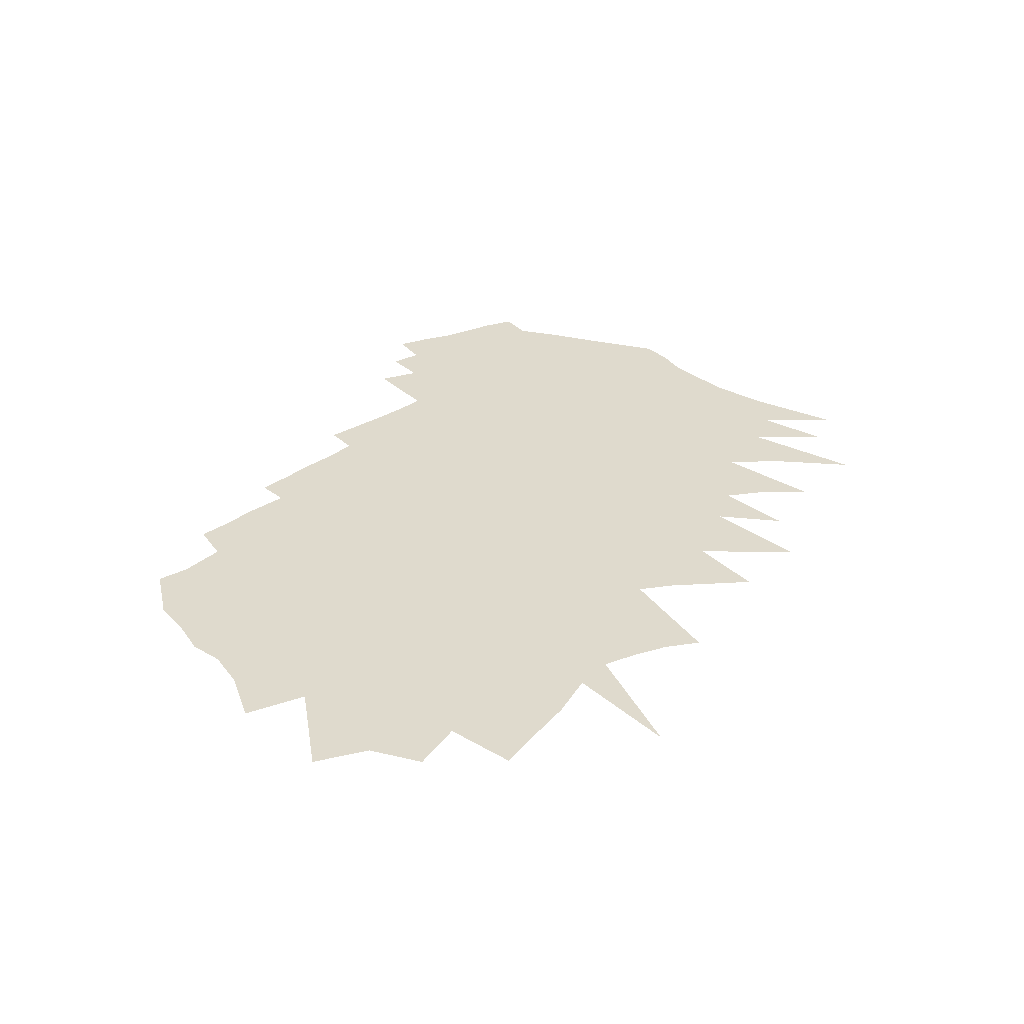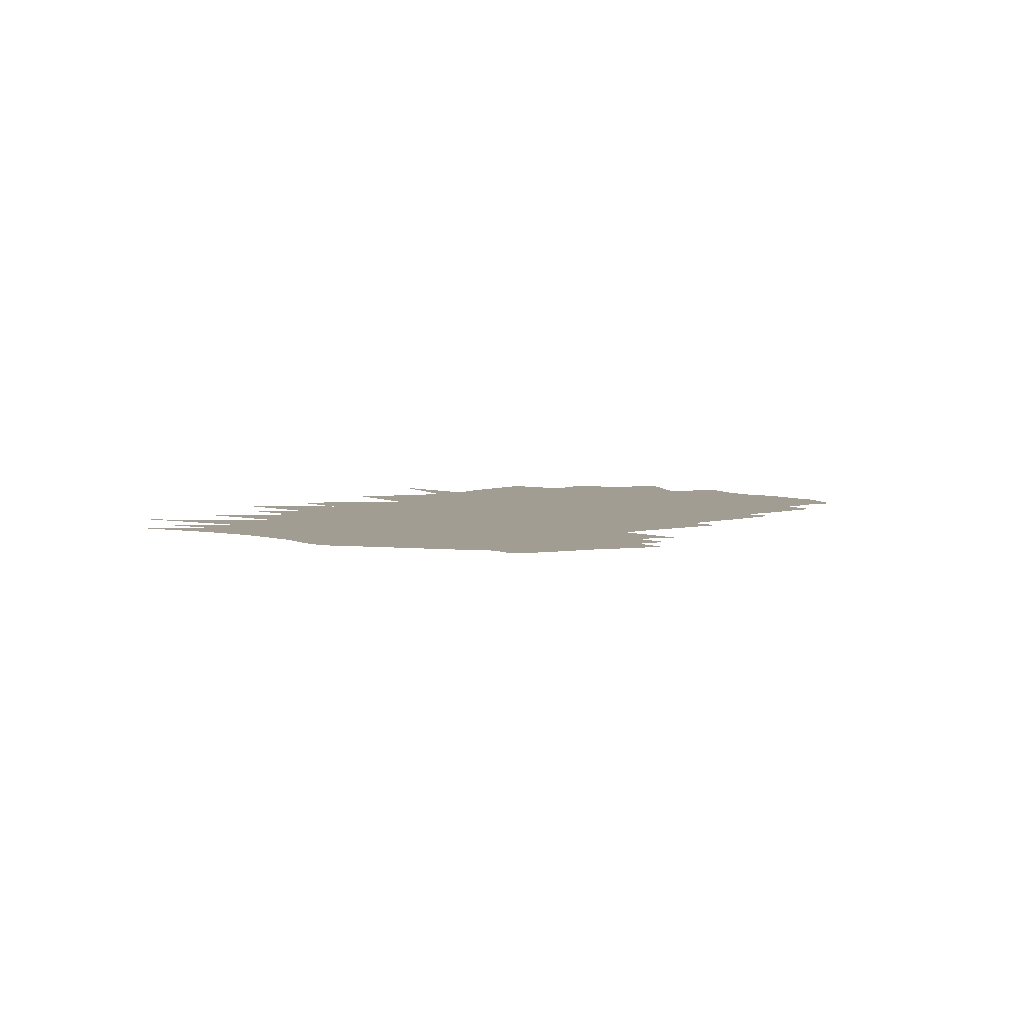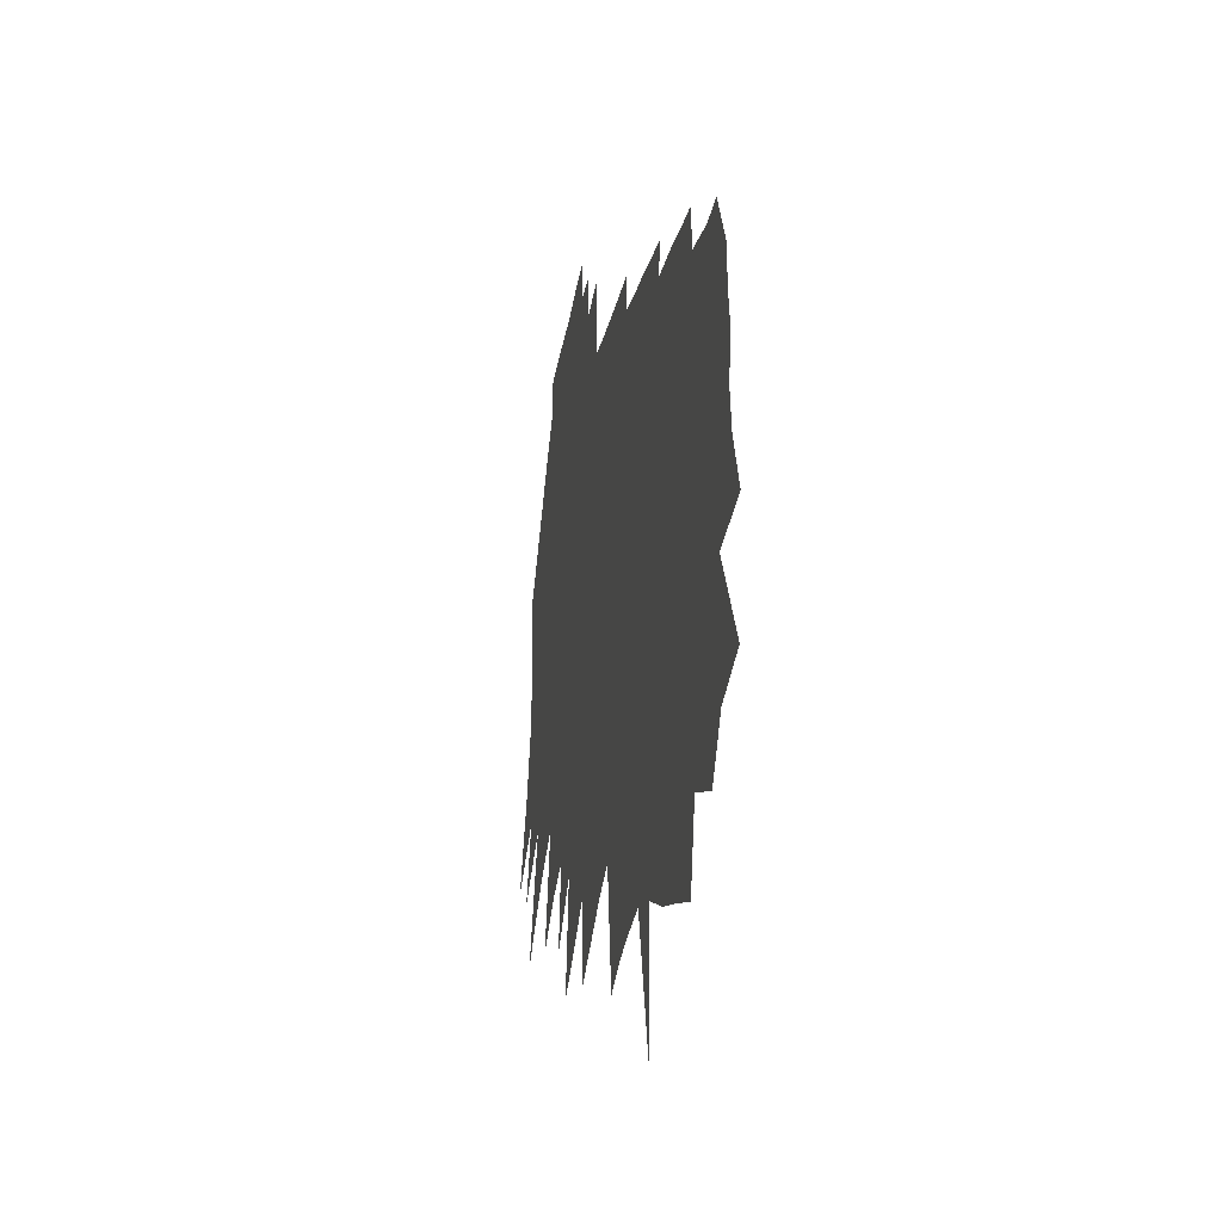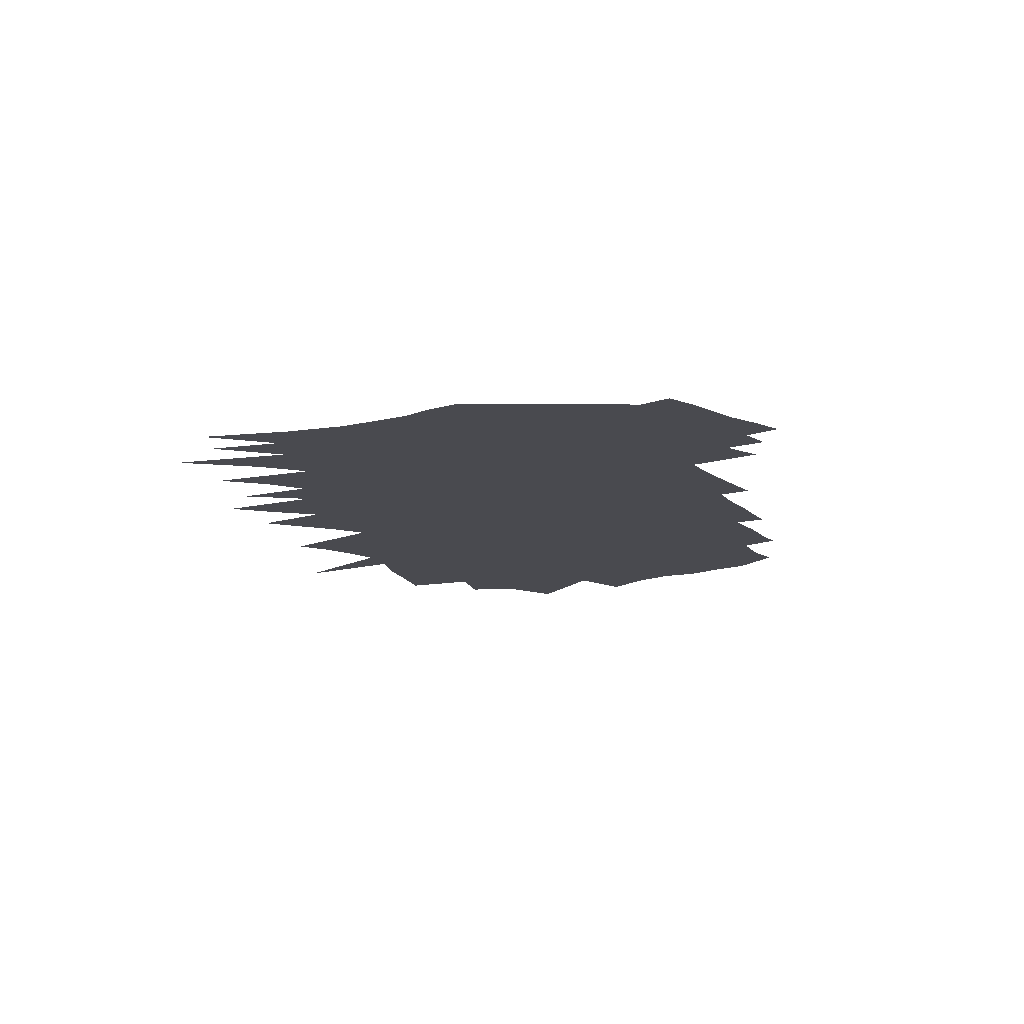
<metadata>
{"format":"obj","ext":"obj","renderer":"f3d","projection":"perspective","resolution":1024,"background":"white","views":[{"elev":32.8,"azim":-38.0,"up":"+Z"},{"elev":4.6,"azim":142.4,"up":"+Z"},{"elev":-26.6,"azim":-100.9,"up":"+Y"},{"elev":-13.6,"azim":124.5,"up":"+Z"}]}
</metadata>
<code>
v 445.4 296.8 0
v 462.2 342.3 0
v 466.7 377.7 0
v 460.1 407 0
v 465.5 441.3 0
v 466.2 472.8 0
v 488.8 519.5 0
v 455.3 207.6 0
v 498.3 285.4 0
v 518.4 334.3 0
v 525 369.9 0
v 525.9 401 0
v 520.2 428.7 0
v 517.2 458 0
v 514.6 487.8 0
v 516.4 517.9 0
v 501 191 0
v 528.9 256.1 0
v 549 308.2 0
v 564.3 352.5 0
v 571.1 387 0
v 578.6 420.1 0
v 573 445.4 0
v 573.5 473.5 0
v 565.5 499.1 0
v 555.3 525.6 0
v 560.2 560.4 0
v 526.8 151.7 0
v 556.1 223.1 0
v 576.3 278.7 0
v 593.7 327.9 0
v 601.6 364.4 0
v 608.3 398.2 0
v 610.3 427.3 0
v 610.8 454.8 0
v 609.7 481.4 0
v 601.1 507 0
v 589.9 534.5 0
v 586.9 562.4 0
v 570.6 169.1 0
v 596.5 238.4 0
v 618.3 298 0
v 630.1 340.6 0
v 636.3 374.8 0
v 641.2 406.6 0
v 644.7 436.1 0
v 642.4 461.3 0
v 640.2 486.9 0
v 632.9 512.7 0
v 628.8 539.1 0
v 617.7 567.2 0
v 584.4 108.5 0
v 616.4 194.9 0
v 636.7 256.8 0
v 651.6 307.5 0
v 661.3 348.2 0
v 667.2 382.2 0
v 671.6 413.7 0
v 673.3 441.4 0
v 671.8 466.1 0
v 669.3 491.4 0
v 665.6 517.1 0
v 662 543 0
v 655.3 569.4 0
v 652.3 596.1 0
v 624.2 122.4 0
v 653.8 209.4 0
v 671.4 269.1 0
v 681.7 313.2 0
v 690.8 354.1 0
v 695.2 386.6 0
v 697.3 415.6 0
v 698.2 442.8 0
v 696.7 468 0
v 700.4 496.6 0
v 697.4 521.2 0
v 696.7 545.5 0
v 686.5 573.3 0
v 682 599.8 0
v 661.7 134.4 0
v 690.9 227.4 0
v 704.8 281.9 0
v 715.4 327.8 0
v 722.9 365.6 0
v 723.8 392.7 0
v 725.8 421.1 0
v 725.7 447.1 0
v 726.6 473.9 0
v 726.3 499.4 0
v 723.3 524.3 0
v 720.3 549.7 0
v 712.7 577.9 0
v 708.9 604.2 0
v 699.8 152.5 0
v 720.7 230.6 0
v 734.1 288.3 0
v 743.4 334.3 0
v 749.1 370 0
v 749.6 395.7 0
v 751.6 424 0
v 751.9 449.9 0
v 752 475.9 0
v 751 501.2 0
v 748.9 526.8 0
v 746.8 553.1 0
v 743.1 579.8 0
v 738.7 606.8 0
v 704.1 53.62 0
v 733.1 160.4 0
v 752.4 242.6 0
v 763.1 297.7 0
v 769.1 336.9 0
v 773.9 372.7 0
v 775 398.4 0
v 776.1 424.4 0
v 776.7 450.5 0
v 777.1 476.7 0
v 777.7 503.1 0
v 775.3 529 0
v 773.4 555.6 0
v 769.3 584.3 0
v 765.9 611.8 0
v 765.1 639.8 0
v 762.8 154.9 0
v 779.9 241.6 0
v 788.8 297.9 0
v 794.4 339.8 0
v 797.7 372.1 0
v 799.7 399.3 0
v 801.6 426.4 0
v 802.5 452.5 0
v 803.9 479.4 0
v 803.3 504.5 0
v 803.3 530.3 0
v 801.3 556.6 0
v 799.6 583.7 0
v 796.1 612.2 0
v 795.3 640.1 0
v 791.8 146.9 0
v 807.3 241 0
v 814 295.9 0
v 818.6 338.4 0
v 821.7 371.2 0
v 824.1 400 0
v 825.9 426 0
v 827.4 453.4 0
v 828.3 479.5 0
v 828.7 505.1 0
v 828.9 530.9 0
v 828.3 556.8 0
v 826.3 584.4 0
v 823.8 612.9 0
v 822.6 640.7 0
v 820.1 133.4 0
v 833.1 228.9 0
v 839.2 288.5 0
v 842.9 337.2 0
v 845.7 370.2 0
v 848.2 397.7 0
v 850.2 425.2 0
v 851.8 452.8 0
v 852.9 479.1 0
v 853.6 504.8 0
v 854.3 531.2 0
v 853.8 557.5 0
v 852.9 584.6 0
v 851.8 612.4 0
v 850 641.8 0
v 861.8 214.6 0
v 865.2 281.4 0
v 867.1 333.8 0
v 870.1 365.3 0
v 872.5 394.9 0
v 874.5 424.2 0
v 876.2 453.2 0
v 877.5 479.2 0
v 878.6 504.9 0
v 879.3 530.9 0
v 879.6 557.1 0
v 879.3 584.1 0
v 878.7 611.8 0
v 877.3 644.5 0
v 876.8 676.6 0
v 877 707.4 0
v 891.6 194.7 0
v 892.9 262.7 0
v 892.3 325.2 0
v 894.4 361.8 0
v 896.7 393.6 0
v 898.7 423.1 0
v 900.5 450.8 0
v 902.1 477.3 0
v 903.2 503.9 0
v 904.3 530.5 0
v 904.9 556.8 0
v 905.2 583.9 0
v 905.3 611.9 0
v 904.9 641.3 0
v 908.3 668.7 0
v 910.5 697.3 0
v 909.6 731.8 0
v 921.8 174.9 0
v 922.3 240.8 0
v 919.2 310.7 0
v 919.8 353.4 0
v 921.6 388.2 0
v 923.6 418.2 0
v 925 448.1 0
v 926.3 476 0
v 927.7 503.7 0
v 928.8 529.5 0
v 930 555.4 0
v 931.4 581.7 0
v 934 607.8 0
v 935.3 634.7 0
v 938.1 660.8 0
v 938.1 691.1 0
v 936.7 729.9 0
v 939.4 760.7 0
v 954.8 212.8 0
v 946.3 299 0
v 944.9 347.5 0
v 947.8 380.4 0
v 949 413 0
v 949.5 445.2 0
v 950.1 476.4 0
v 951.5 502.4 0
v 952.8 528.4 0
v 954.5 553.6 0
v 956.2 579.4 0
v 958.3 605.1 0
v 960.4 630.8 0
v 963 655.4 0
v 964.1 684.2 0
v 964.6 719.7 0
v 966 754.3 0
v 987.8 187.7 0
v 977.3 274.9 0
v 971.3 336.1 0
v 973.7 374.1 0
v 974.6 407.3 0
v 974.1 442.1 0
v 974.8 471.9 0
v 975.7 499.7 0
v 976.9 526.1 0
v 978.5 551.7 0
v 980.3 577.1 0
v 982.2 602.4 0
v 984.5 627.9 0
v 986.8 654.3 0
v 988.6 682.5 0
v 990.9 711.6 0
v 992.5 745.6 0
v 1018 232.7 0
v 1010 298.1 0
v 1001 363 0
v 1001 399.2 0
v 999.4 436.8 0
v 998.3 470.9 0
v 999.1 498.2 0
v 1000 524.2 0
v 1002 549.6 0
v 1004 575.3 0
v 1006 599.8 0
v 1008 625.4 0
v 1010 650.7 0
v 1013 678.3 0
v 1016 709.2 0
v 1018 741.4 0
v 1040 282.3 0
v 1028 354.5 0
v 1028 390.9 0
v 1025 431.4 0
v 1023 465.9 0
v 1023 495.2 0
v 1024 521.4 0
v 1025 547.3 0
v 1028 572.4 0
v 1031 597.5 0
v 1034 623.8 0
v 1038 651 0
v 1041 680 0
v 1042 707.2 0
v 1043 737.5 0
v 1076 253.8 0
v 1057 342.8 0
v 1054 384.9 0
v 1050 425.9 0
v 1048 460.8 0
v 1049 489.1 0
v 1051 516 0
v 1054 541.8 0
v 1055 568.6 0
v 1058 595 0
v 1061 621.5 0
v 1063 648.3 0
v 1065 675.3 0
v 1067 702.3 0
v 1069 730.3 0
v 1094 316.2 0
v 1082 376.7 0
v 1076 420.5 0
v 1073 455.4 0
v 1073 485.4 0
v 1075 512 0
v 1078 538 0
v 1080 565.1 0
v 1082 591.6 0
v 1085 618.1 0
v 1087 644.6 0
v 1089 672.3 0
v 1145 266.8 0
v 1113 363.1 0
v 1104 410 0
v 1104 443.2 0
v 1102 476.2 0
v 1101 506.8 0
v 1101 535.1 0
v 1103 562 0
v 1106 588.1 0
v 1108 614.3 0
v 1110 641 0
v 1164 324 0
v 1145 383.1 0
v 1135 430.1 0
v 1127 470.8 0
v 1125 503.3 0
v 1123 534.3 0
v 1126 558.8 0
v 1129 584.4 0
v 1131 610.3 0
v 1197 343.2 0
v 1168 414.4 0
v 1154 463.4 0
v 1151 495.5 0
v 1149 527 0
v 1153 552.5 0
v 1153 580.4 0
f 9 10 1
f 1 10 2
f 10 11 2
f 2 11 3
f 11 12 3
f 3 12 4
f 12 13 4
f 4 13 5
f 13 14 5
f 5 14 6
f 14 15 6
f 6 15 7
f 15 16 7
f 17 18 8
f 8 18 9
f 18 19 9
f 9 19 10
f 19 20 10
f 10 20 11
f 20 21 11
f 11 21 12
f 21 22 12
f 12 22 13
f 22 23 13
f 13 23 14
f 23 24 14
f 14 24 15
f 24 25 15
f 15 25 16
f 25 26 16
f 28 29 17
f 17 29 18
f 29 30 18
f 18 30 19
f 30 31 19
f 19 31 20
f 31 32 20
f 20 32 21
f 32 33 21
f 21 33 22
f 33 34 22
f 22 34 23
f 34 35 23
f 23 35 24
f 35 36 24
f 24 36 25
f 36 37 25
f 25 37 26
f 37 38 26
f 26 38 27
f 38 39 27
f 28 40 29
f 40 41 29
f 29 41 30
f 41 42 30
f 30 42 31
f 42 43 31
f 31 43 32
f 43 44 32
f 32 44 33
f 44 45 33
f 33 45 34
f 45 46 34
f 34 46 35
f 46 47 35
f 35 47 36
f 47 48 36
f 36 48 37
f 48 49 37
f 37 49 38
f 49 50 38
f 38 50 39
f 50 51 39
f 52 53 40
f 40 53 41
f 53 54 41
f 41 54 42
f 54 55 42
f 42 55 43
f 55 56 43
f 43 56 44
f 56 57 44
f 44 57 45
f 57 58 45
f 45 58 46
f 58 59 46
f 46 59 47
f 59 60 47
f 47 60 48
f 60 61 48
f 48 61 49
f 61 62 49
f 49 62 50
f 62 63 50
f 50 63 51
f 63 64 51
f 52 66 53
f 66 67 53
f 53 67 54
f 67 68 54
f 54 68 55
f 68 69 55
f 55 69 56
f 69 70 56
f 56 70 57
f 70 71 57
f 57 71 58
f 71 72 58
f 58 72 59
f 72 73 59
f 59 73 60
f 73 74 60
f 60 74 61
f 74 75 61
f 61 75 62
f 75 76 62
f 62 76 63
f 76 77 63
f 63 77 64
f 77 78 64
f 64 78 65
f 78 79 65
f 66 80 67
f 80 81 67
f 67 81 68
f 81 82 68
f 68 82 69
f 82 83 69
f 69 83 70
f 83 84 70
f 70 84 71
f 84 85 71
f 71 85 72
f 85 86 72
f 72 86 73
f 86 87 73
f 73 87 74
f 87 88 74
f 74 88 75
f 88 89 75
f 75 89 76
f 89 90 76
f 76 90 77
f 90 91 77
f 77 91 78
f 91 92 78
f 78 92 79
f 92 93 79
f 80 94 81
f 94 95 81
f 81 95 82
f 95 96 82
f 82 96 83
f 96 97 83
f 83 97 84
f 97 98 84
f 84 98 85
f 98 99 85
f 85 99 86
f 99 100 86
f 86 100 87
f 100 101 87
f 87 101 88
f 101 102 88
f 88 102 89
f 102 103 89
f 89 103 90
f 103 104 90
f 90 104 91
f 104 105 91
f 91 105 92
f 105 106 92
f 92 106 93
f 106 107 93
f 108 109 94
f 94 109 95
f 109 110 95
f 95 110 96
f 110 111 96
f 96 111 97
f 111 112 97
f 97 112 98
f 112 113 98
f 98 113 99
f 113 114 99
f 99 114 100
f 114 115 100
f 100 115 101
f 115 116 101
f 101 116 102
f 116 117 102
f 102 117 103
f 117 118 103
f 103 118 104
f 118 119 104
f 104 119 105
f 119 120 105
f 105 120 106
f 120 121 106
f 106 121 107
f 121 122 107
f 109 124 110
f 124 125 110
f 110 125 111
f 125 126 111
f 111 126 112
f 126 127 112
f 112 127 113
f 127 128 113
f 113 128 114
f 128 129 114
f 114 129 115
f 129 130 115
f 115 130 116
f 130 131 116
f 116 131 117
f 131 132 117
f 117 132 118
f 132 133 118
f 118 133 119
f 133 134 119
f 119 134 120
f 134 135 120
f 120 135 121
f 135 136 121
f 121 136 122
f 136 137 122
f 122 137 123
f 137 138 123
f 124 139 125
f 139 140 125
f 125 140 126
f 140 141 126
f 126 141 127
f 141 142 127
f 127 142 128
f 142 143 128
f 128 143 129
f 143 144 129
f 129 144 130
f 144 145 130
f 130 145 131
f 145 146 131
f 131 146 132
f 146 147 132
f 132 147 133
f 147 148 133
f 133 148 134
f 148 149 134
f 134 149 135
f 149 150 135
f 135 150 136
f 150 151 136
f 136 151 137
f 151 152 137
f 137 152 138
f 152 153 138
f 139 154 140
f 154 155 140
f 140 155 141
f 155 156 141
f 141 156 142
f 156 157 142
f 142 157 143
f 157 158 143
f 143 158 144
f 158 159 144
f 144 159 145
f 159 160 145
f 145 160 146
f 160 161 146
f 146 161 147
f 161 162 147
f 147 162 148
f 162 163 148
f 148 163 149
f 163 164 149
f 149 164 150
f 164 165 150
f 150 165 151
f 165 166 151
f 151 166 152
f 166 167 152
f 152 167 153
f 167 168 153
f 155 169 156
f 169 170 156
f 156 170 157
f 170 171 157
f 157 171 158
f 171 172 158
f 158 172 159
f 172 173 159
f 159 173 160
f 173 174 160
f 160 174 161
f 174 175 161
f 161 175 162
f 175 176 162
f 162 176 163
f 176 177 163
f 163 177 164
f 177 178 164
f 164 178 165
f 178 179 165
f 165 179 166
f 179 180 166
f 166 180 167
f 180 181 167
f 167 181 168
f 181 182 168
f 169 185 170
f 185 186 170
f 170 186 171
f 186 187 171
f 171 187 172
f 187 188 172
f 172 188 173
f 188 189 173
f 173 189 174
f 189 190 174
f 174 190 175
f 190 191 175
f 175 191 176
f 191 192 176
f 176 192 177
f 192 193 177
f 177 193 178
f 193 194 178
f 178 194 179
f 194 195 179
f 179 195 180
f 195 196 180
f 180 196 181
f 196 197 181
f 181 197 182
f 197 198 182
f 182 198 183
f 198 199 183
f 183 199 184
f 199 200 184
f 185 202 186
f 202 203 186
f 186 203 187
f 203 204 187
f 187 204 188
f 204 205 188
f 188 205 189
f 205 206 189
f 189 206 190
f 206 207 190
f 190 207 191
f 207 208 191
f 191 208 192
f 208 209 192
f 192 209 193
f 209 210 193
f 193 210 194
f 210 211 194
f 194 211 195
f 211 212 195
f 195 212 196
f 212 213 196
f 196 213 197
f 213 214 197
f 197 214 198
f 214 215 198
f 198 215 199
f 215 216 199
f 199 216 200
f 216 217 200
f 200 217 201
f 217 218 201
f 203 220 204
f 220 221 204
f 204 221 205
f 221 222 205
f 205 222 206
f 222 223 206
f 206 223 207
f 223 224 207
f 207 224 208
f 224 225 208
f 208 225 209
f 225 226 209
f 209 226 210
f 226 227 210
f 210 227 211
f 227 228 211
f 211 228 212
f 228 229 212
f 212 229 213
f 229 230 213
f 213 230 214
f 230 231 214
f 214 231 215
f 231 232 215
f 215 232 216
f 232 233 216
f 216 233 217
f 233 234 217
f 217 234 218
f 234 235 218
f 218 235 219
f 235 236 219
f 220 237 221
f 237 238 221
f 221 238 222
f 238 239 222
f 222 239 223
f 239 240 223
f 223 240 224
f 240 241 224
f 224 241 225
f 241 242 225
f 225 242 226
f 242 243 226
f 226 243 227
f 243 244 227
f 227 244 228
f 244 245 228
f 228 245 229
f 245 246 229
f 229 246 230
f 246 247 230
f 230 247 231
f 247 248 231
f 231 248 232
f 248 249 232
f 232 249 233
f 249 250 233
f 233 250 234
f 250 251 234
f 234 251 235
f 251 252 235
f 235 252 236
f 252 253 236
f 238 254 239
f 254 255 239
f 239 255 240
f 255 256 240
f 240 256 241
f 256 257 241
f 241 257 242
f 257 258 242
f 242 258 243
f 258 259 243
f 243 259 244
f 259 260 244
f 244 260 245
f 260 261 245
f 245 261 246
f 261 262 246
f 246 262 247
f 262 263 247
f 247 263 248
f 263 264 248
f 248 264 249
f 264 265 249
f 249 265 250
f 265 266 250
f 250 266 251
f 266 267 251
f 251 267 252
f 267 268 252
f 252 268 253
f 268 269 253
f 255 270 256
f 270 271 256
f 256 271 257
f 271 272 257
f 257 272 258
f 272 273 258
f 258 273 259
f 273 274 259
f 259 274 260
f 274 275 260
f 260 275 261
f 275 276 261
f 261 276 262
f 276 277 262
f 262 277 263
f 277 278 263
f 263 278 264
f 278 279 264
f 264 279 265
f 279 280 265
f 265 280 266
f 280 281 266
f 266 281 267
f 281 282 267
f 267 282 268
f 282 283 268
f 268 283 269
f 283 284 269
f 270 285 271
f 285 286 271
f 271 286 272
f 286 287 272
f 272 287 273
f 287 288 273
f 273 288 274
f 288 289 274
f 274 289 275
f 289 290 275
f 275 290 276
f 290 291 276
f 276 291 277
f 291 292 277
f 277 292 278
f 292 293 278
f 278 293 279
f 293 294 279
f 279 294 280
f 294 295 280
f 280 295 281
f 295 296 281
f 281 296 282
f 296 297 282
f 282 297 283
f 297 298 283
f 283 298 284
f 298 299 284
f 286 300 287
f 300 301 287
f 287 301 288
f 301 302 288
f 288 302 289
f 302 303 289
f 289 303 290
f 303 304 290
f 290 304 291
f 304 305 291
f 291 305 292
f 305 306 292
f 292 306 293
f 306 307 293
f 293 307 294
f 307 308 294
f 294 308 295
f 308 309 295
f 295 309 296
f 309 310 296
f 296 310 297
f 310 311 297
f 297 311 298
f 300 312 301
f 312 313 301
f 301 313 302
f 313 314 302
f 302 314 303
f 314 315 303
f 303 315 304
f 315 316 304
f 304 316 305
f 316 317 305
f 305 317 306
f 317 318 306
f 306 318 307
f 318 319 307
f 307 319 308
f 319 320 308
f 308 320 309
f 320 321 309
f 309 321 310
f 321 322 310
f 310 322 311
f 313 323 314
f 323 324 314
f 314 324 315
f 324 325 315
f 315 325 316
f 325 326 316
f 316 326 317
f 326 327 317
f 317 327 318
f 327 328 318
f 318 328 319
f 328 329 319
f 319 329 320
f 329 330 320
f 320 330 321
f 330 331 321
f 321 331 322
f 324 332 325
f 332 333 325
f 325 333 326
f 333 334 326
f 326 334 327
f 334 335 327
f 327 335 328
f 335 336 328
f 328 336 329
f 336 337 329
f 329 337 330
f 337 338 330
f 330 338 331

</code>
